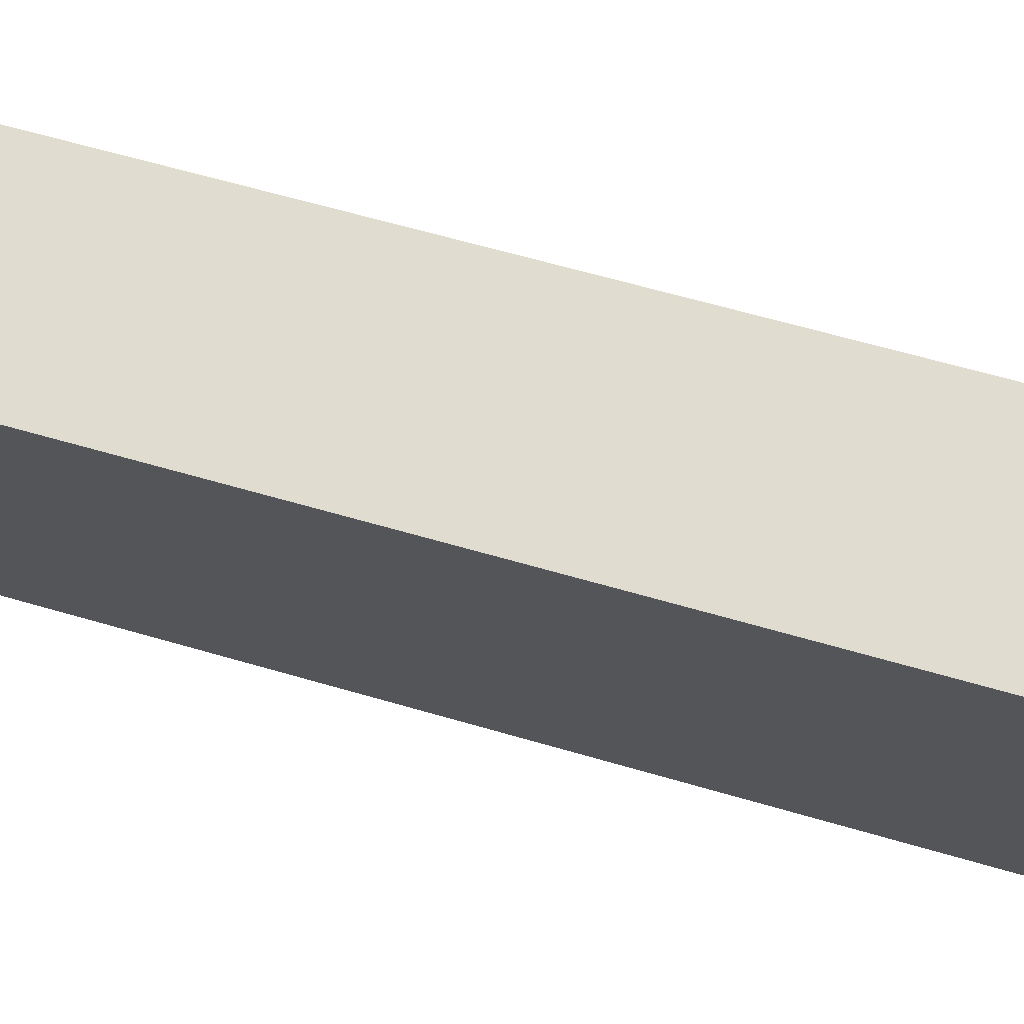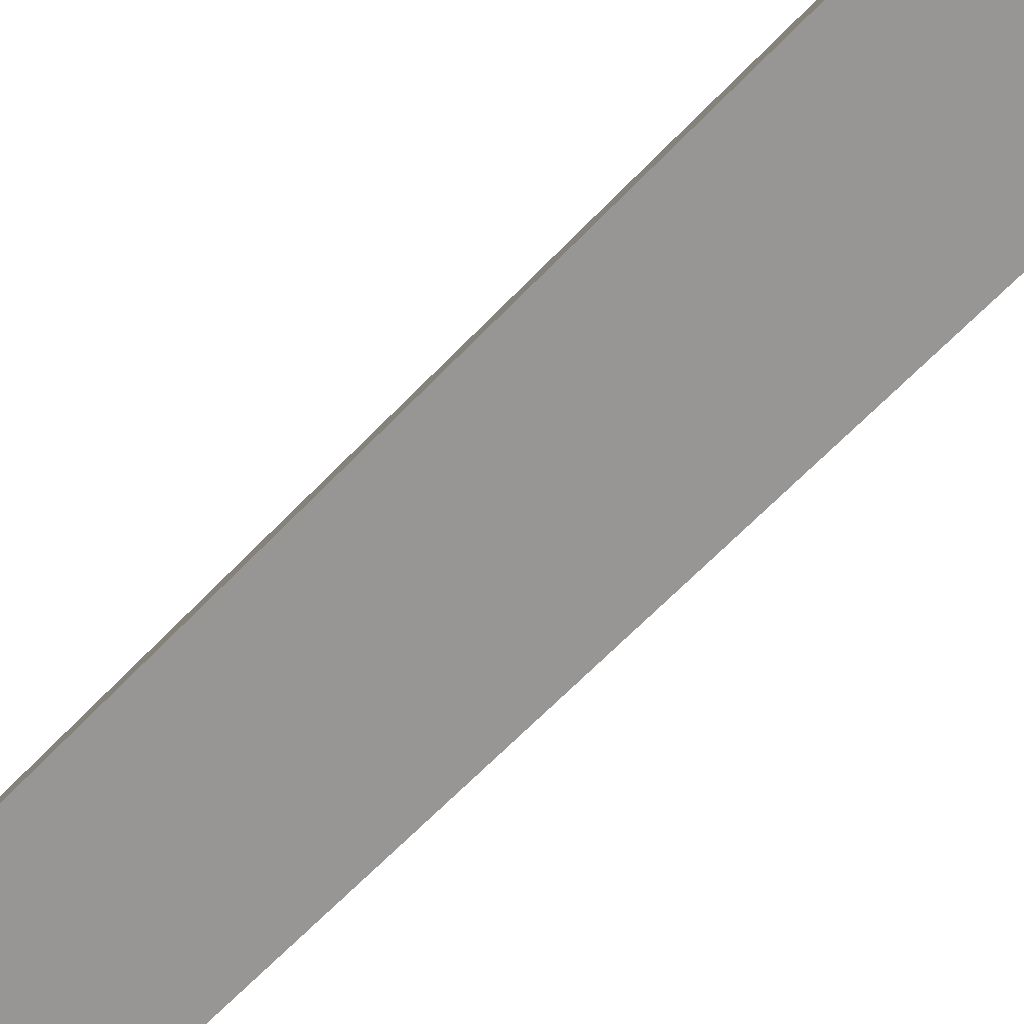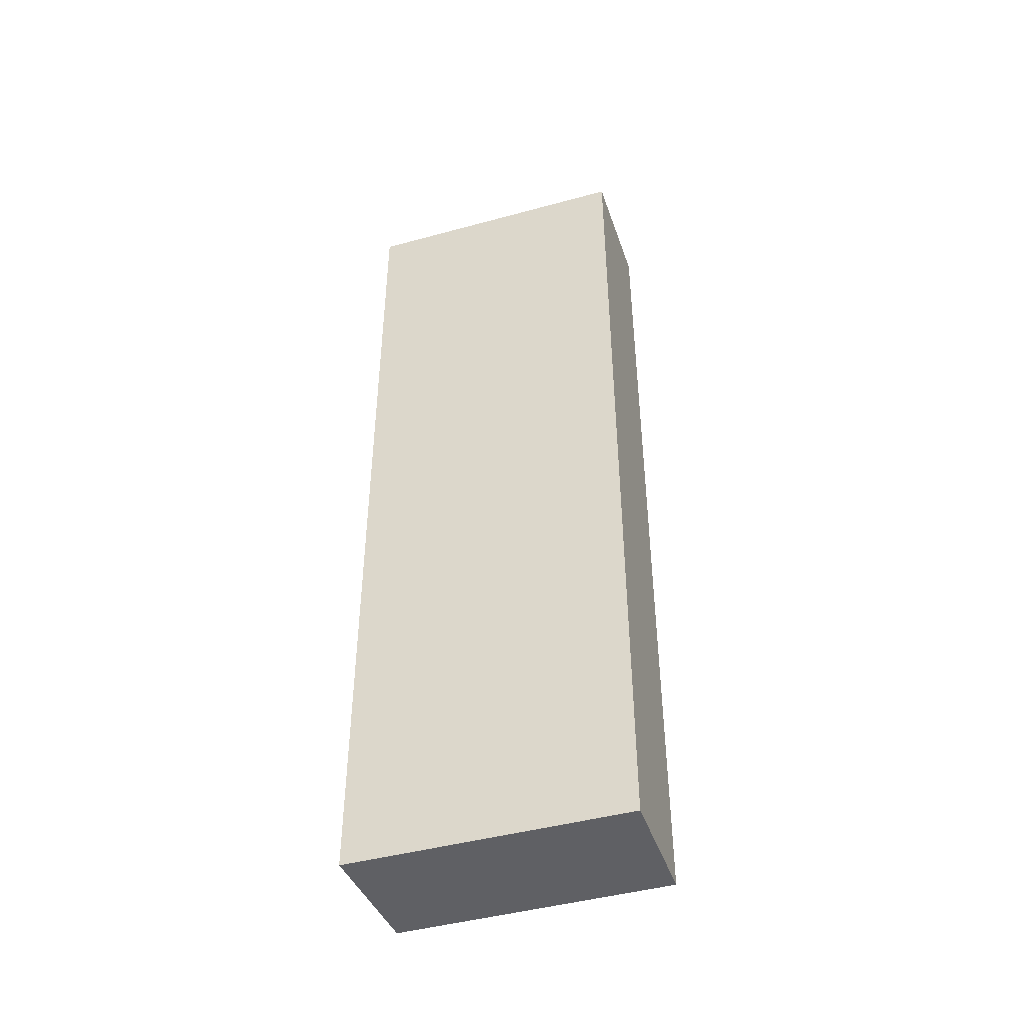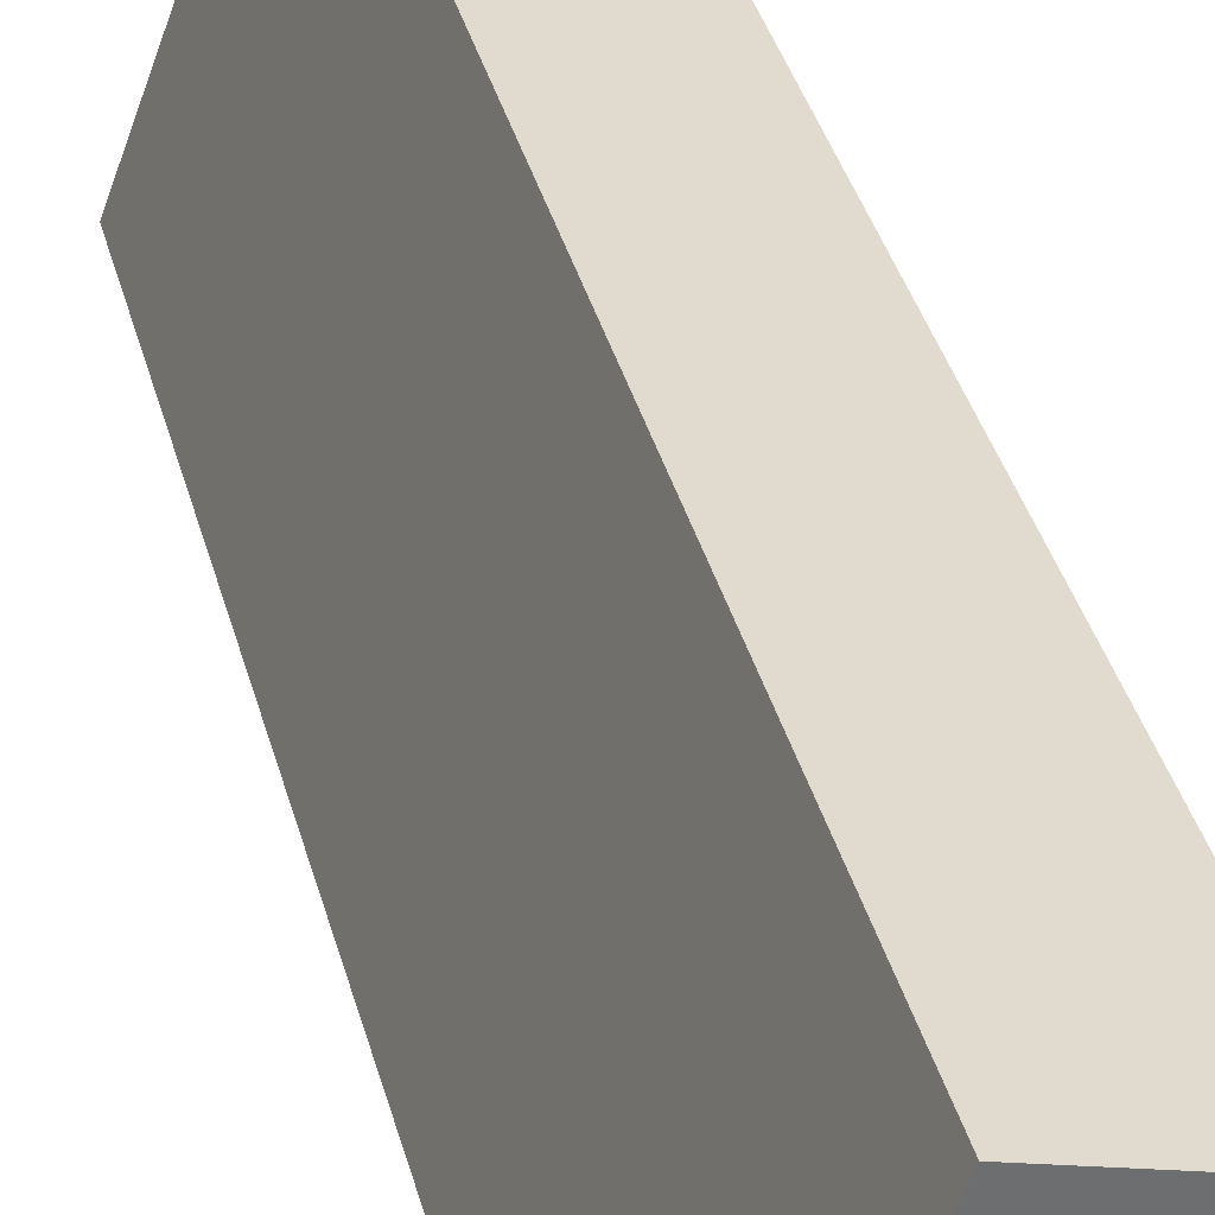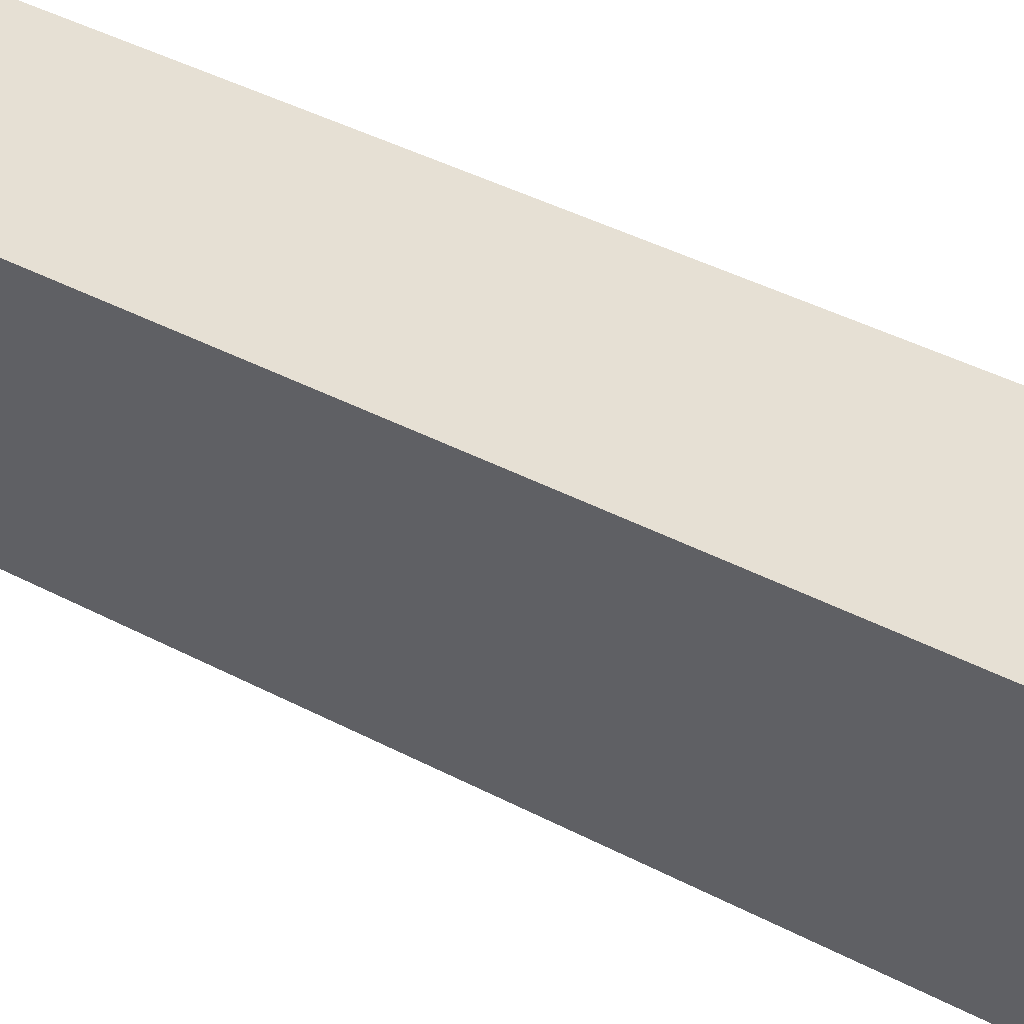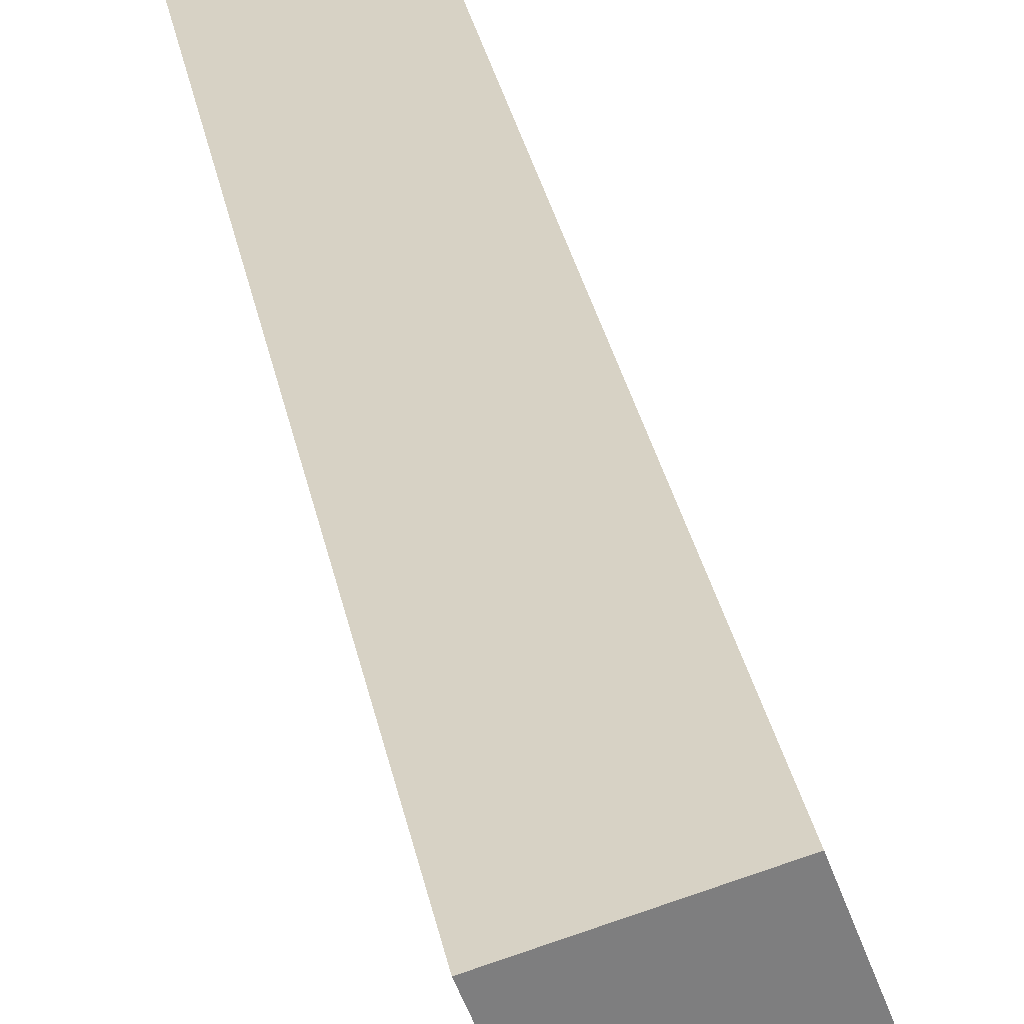
<metadata>
{"format":"obj","ext":"obj","renderer":"f3d","projection":"perspective","resolution":1024,"background":"white","views":[{"elev":52.5,"azim":108.4,"up":"+Z"},{"elev":-58.3,"azim":-41.9,"up":"+Z"},{"elev":-44.9,"azim":127.7,"up":"+Y"},{"elev":36.2,"azim":-14.0,"up":"+Z"},{"elev":36.5,"azim":125.4,"up":"+Z"},{"elev":31.0,"azim":169.4,"up":"+Z"}]}
</metadata>
<code>
v  1.01 10.09 2.786
v  1.256 10.09 -0.436
v  0 10.09 6.175e-16
v  2.306 10.09 2.428
v  0 0 0
v  1.01 -1.706e-16 2.786
v  2.306 -1.487e-16 2.428
v  1.256 2.67e-17 -0.436
g defaultobject
f 1 2 3
f 2 1 4
f 5 1 3
f 1 5 6
f 6 4 1
f 4 6 7
f 7 2 4
f 2 7 8
f 8 3 2
f 3 8 5
f 8 6 5
f 6 8 7

</code>
